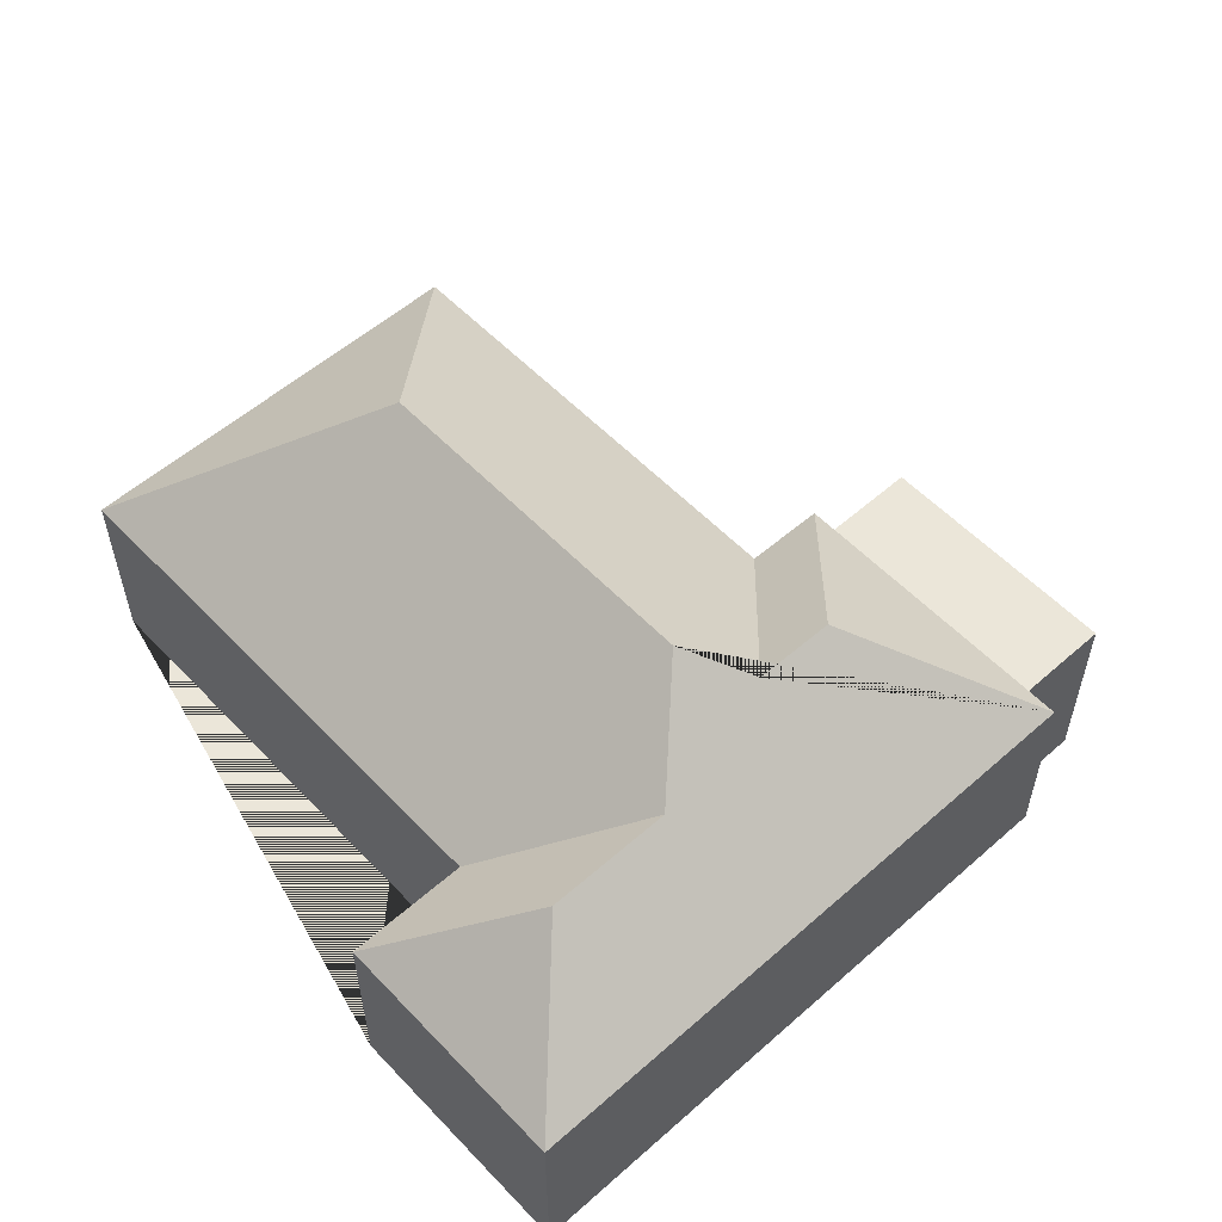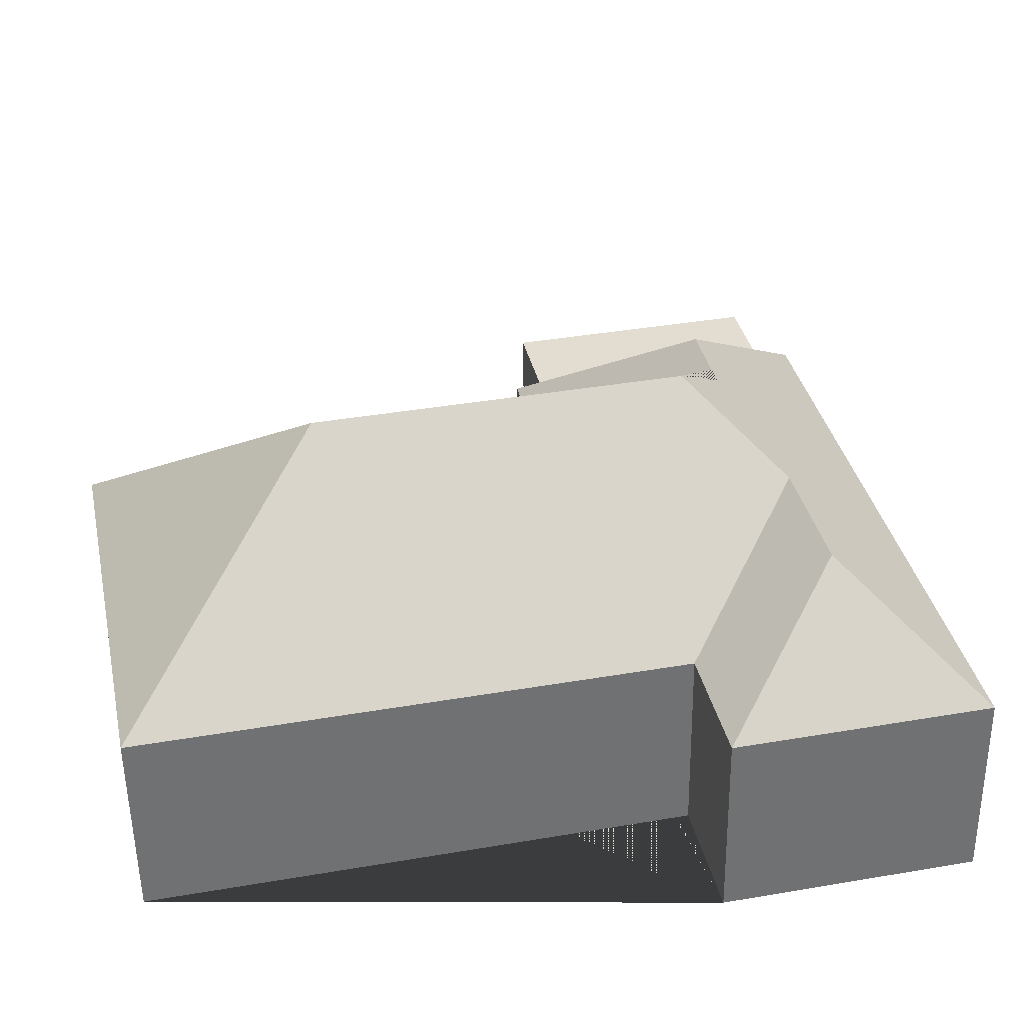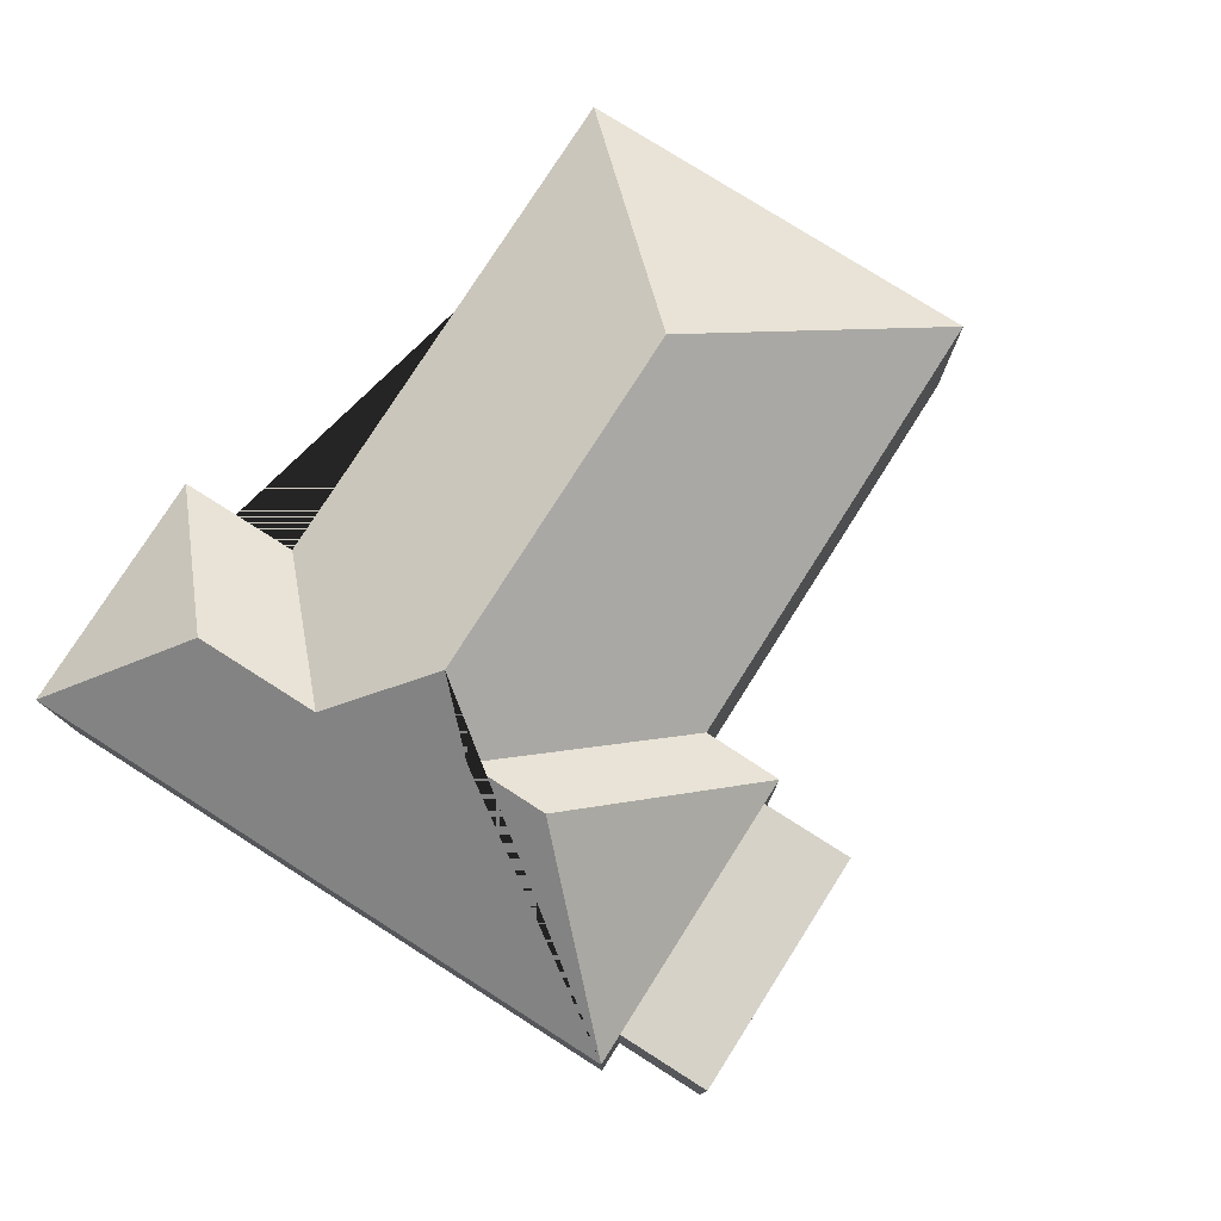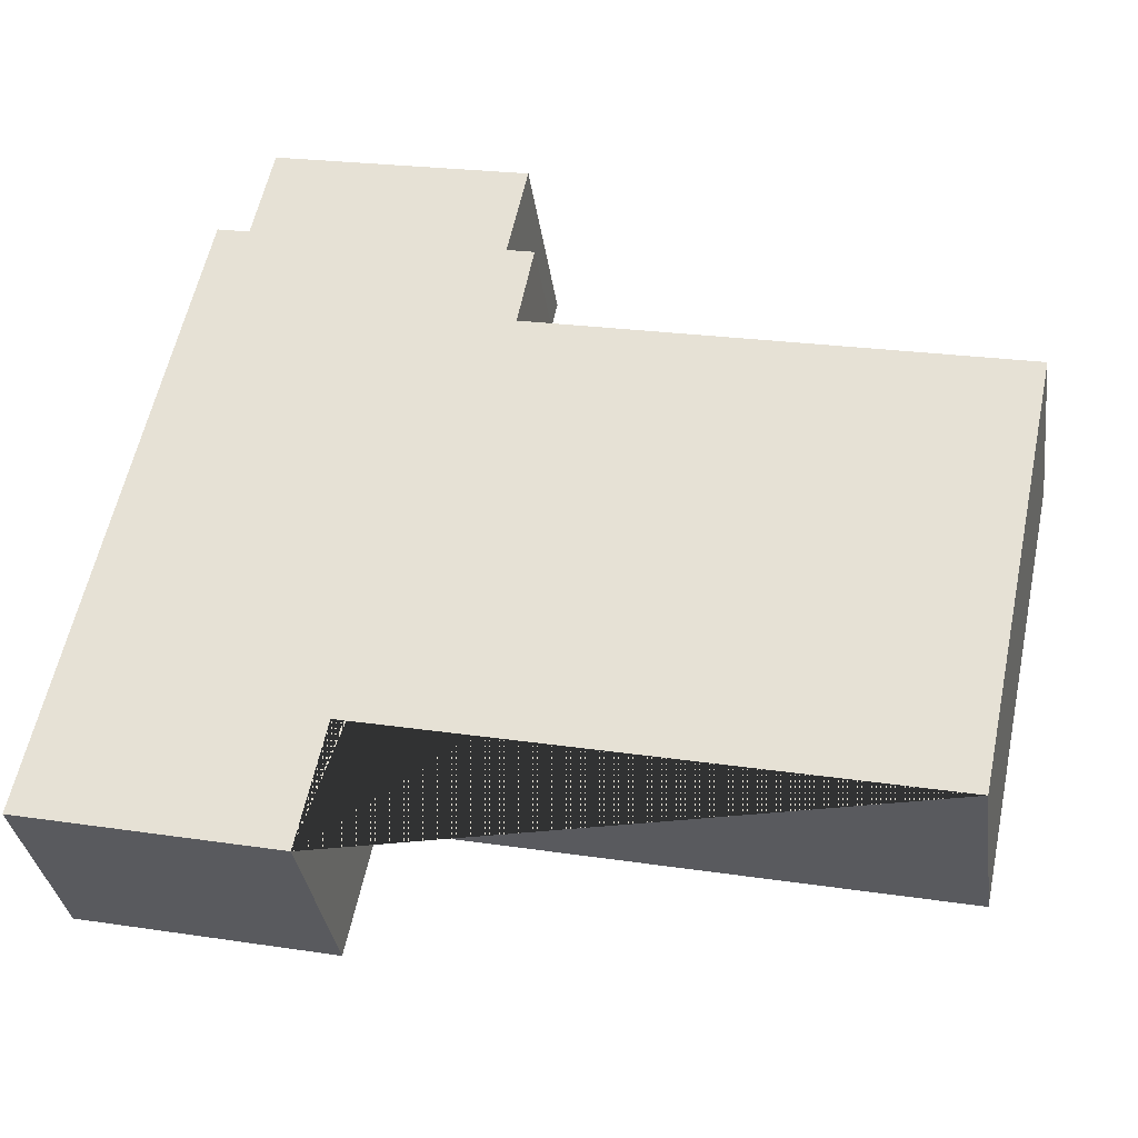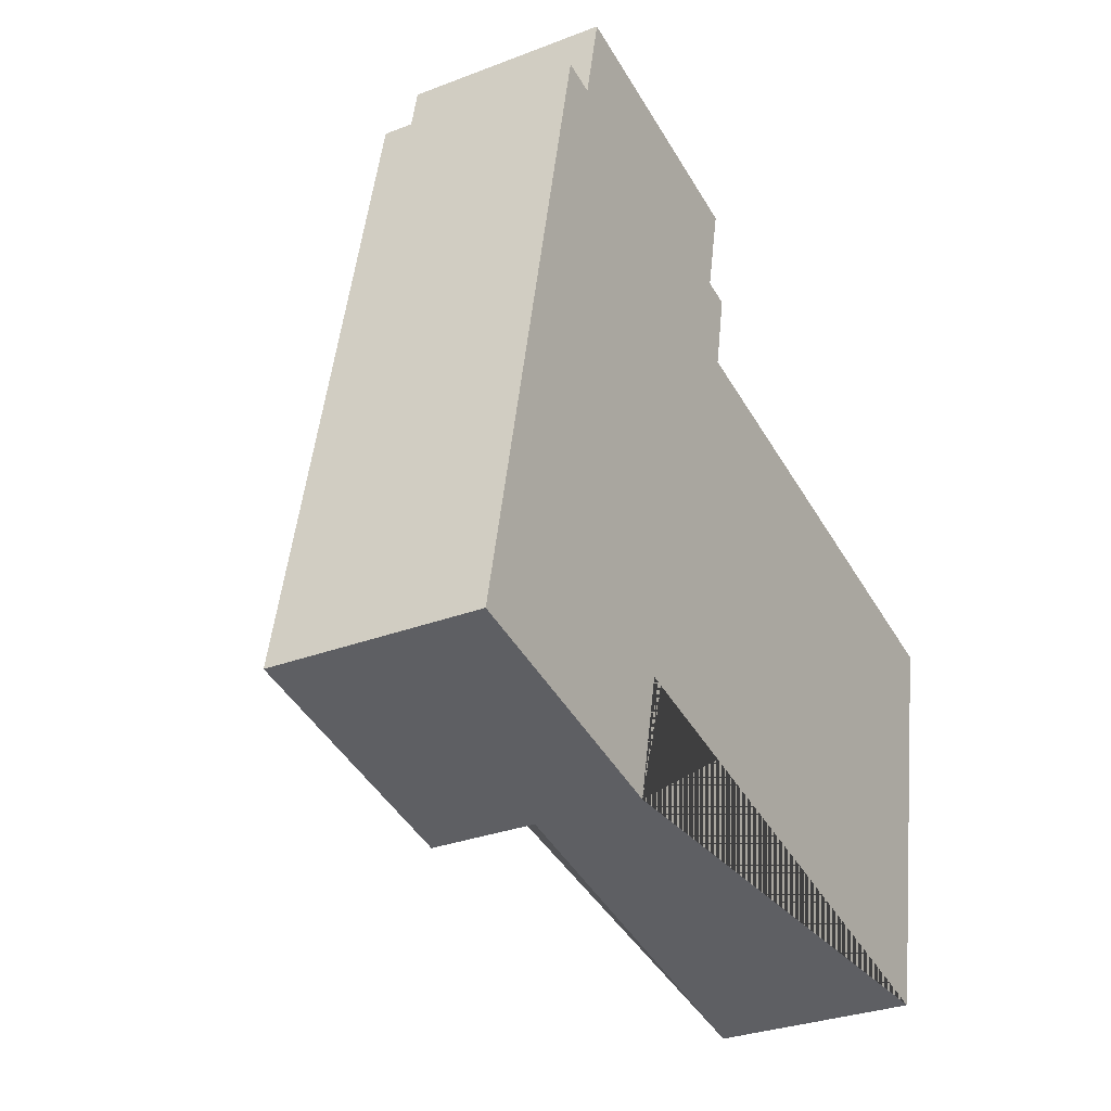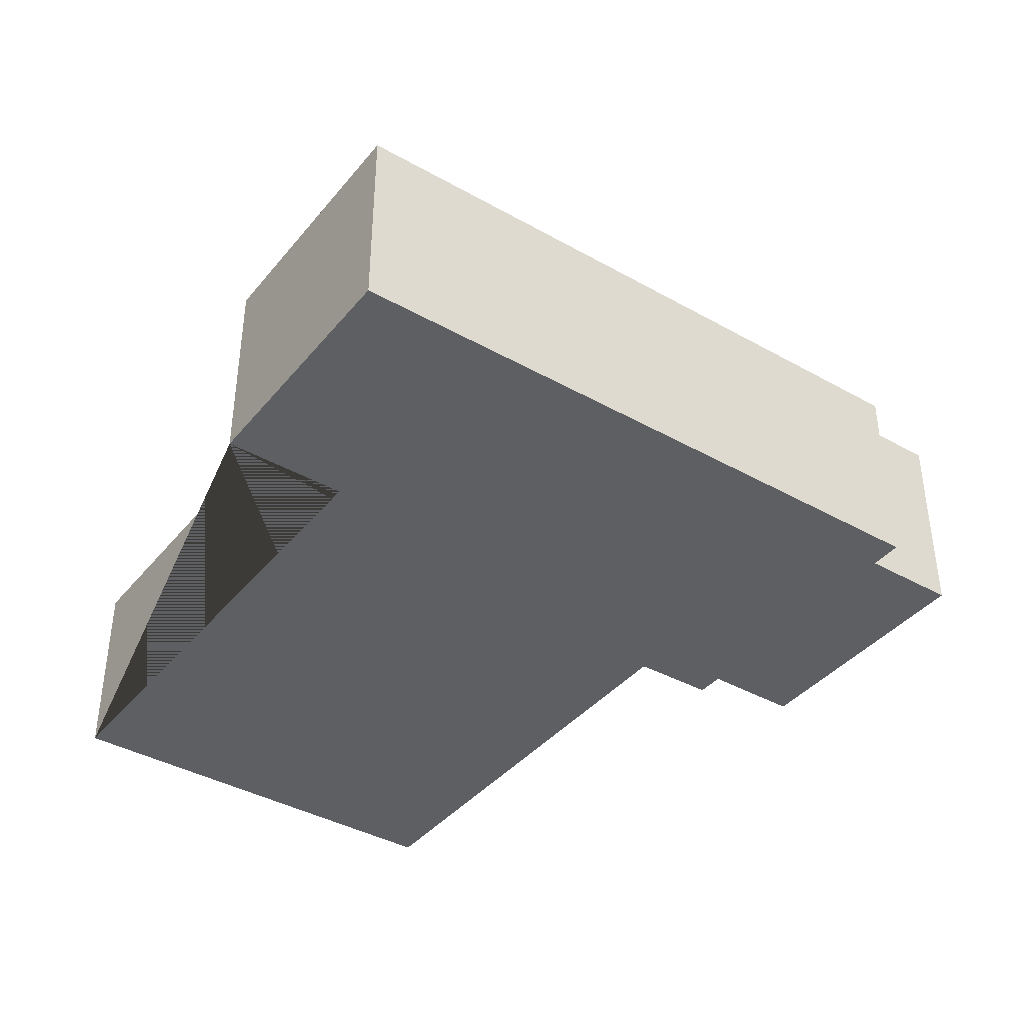
<metadata>
{"format":"obj","ext":"obj","renderer":"f3d","projection":"perspective","resolution":1024,"background":"white","views":[{"elev":55.7,"azim":-120.7,"up":"+Y"},{"elev":-54.5,"azim":-179.2,"up":"+Z"},{"elev":77.9,"azim":-45.6,"up":"+Y"},{"elev":-34.0,"azim":7.9,"up":"+Z"},{"elev":-30.6,"azim":-61.0,"up":"+Z"},{"elev":-39.5,"azim":-113.1,"up":"+Y"}]}
</metadata>
<code>
o BK39_500_017028_0088
v 112.5 75 -307.2
v 17.91 75 -287.1
v 74.17 116.2 -250.9
v 122.5 75 -260.7
v 325.5 75 -303.8
v 84.54 116.3 -202.3
v 261.4 144.9 -204.9
v 124 145 -175.7
v 108.1 126.9 -150.6
v 114.5 126.7 -119.1
v 359.8 75 -142.2
v 180.4 75 -103.9
v 176.4 75 -70.85
v 186.6 75 -73.02
v 80.87 75 -50.56
v 68.73 75 -47.98
v 184 75 -35.06
v 88.47 75 -14.77
v 112.5 0 -307.2
v 17.91 0 -287.1
v 68.73 0 -47.98
v 80.87 0 -50.56
v 88.47 0 -14.77
v 184 0 -35.06
v 176.4 0 -70.85
v 186.6 0 -73.02
v 180.4 0 -103.9
v 359.8 0 -142.2
v 325.5 0 -303.8
v 122.5 0 -260.7
f 16 10 14 13 15
f 15 18 17 13
f 16 2 3 6 8 9 10
f 2 1 3
f 1 4 6 3
f 4 5 7 8 6
f 8 7 11 12 9
f 7 5 11
f 9 12 14 10
f 19 20 21 22 23 24 25 26 27 28 29 30
f 1 19 20 2
f 2 20 21 16
f 16 21 22 15
f 15 22 23 18
f 18 23 24 17
f 17 24 25 13
f 13 25 26 14
f 14 26 27 12
f 12 27 28 11
f 11 28 29 5
f 5 29 30 4
f 4 30 19 1

</code>
